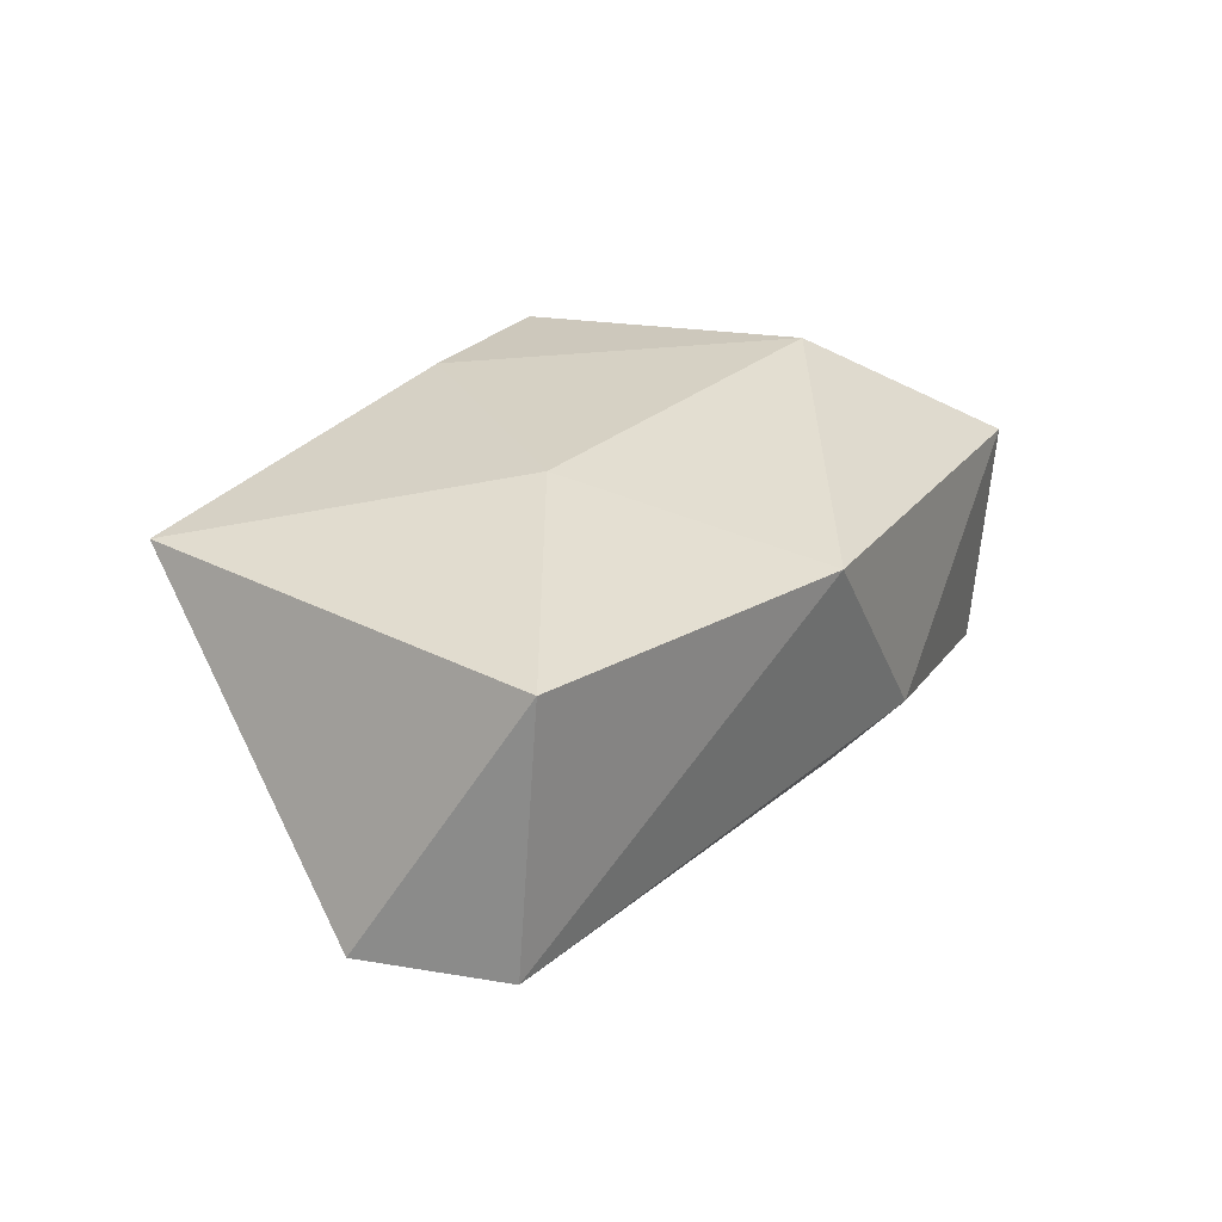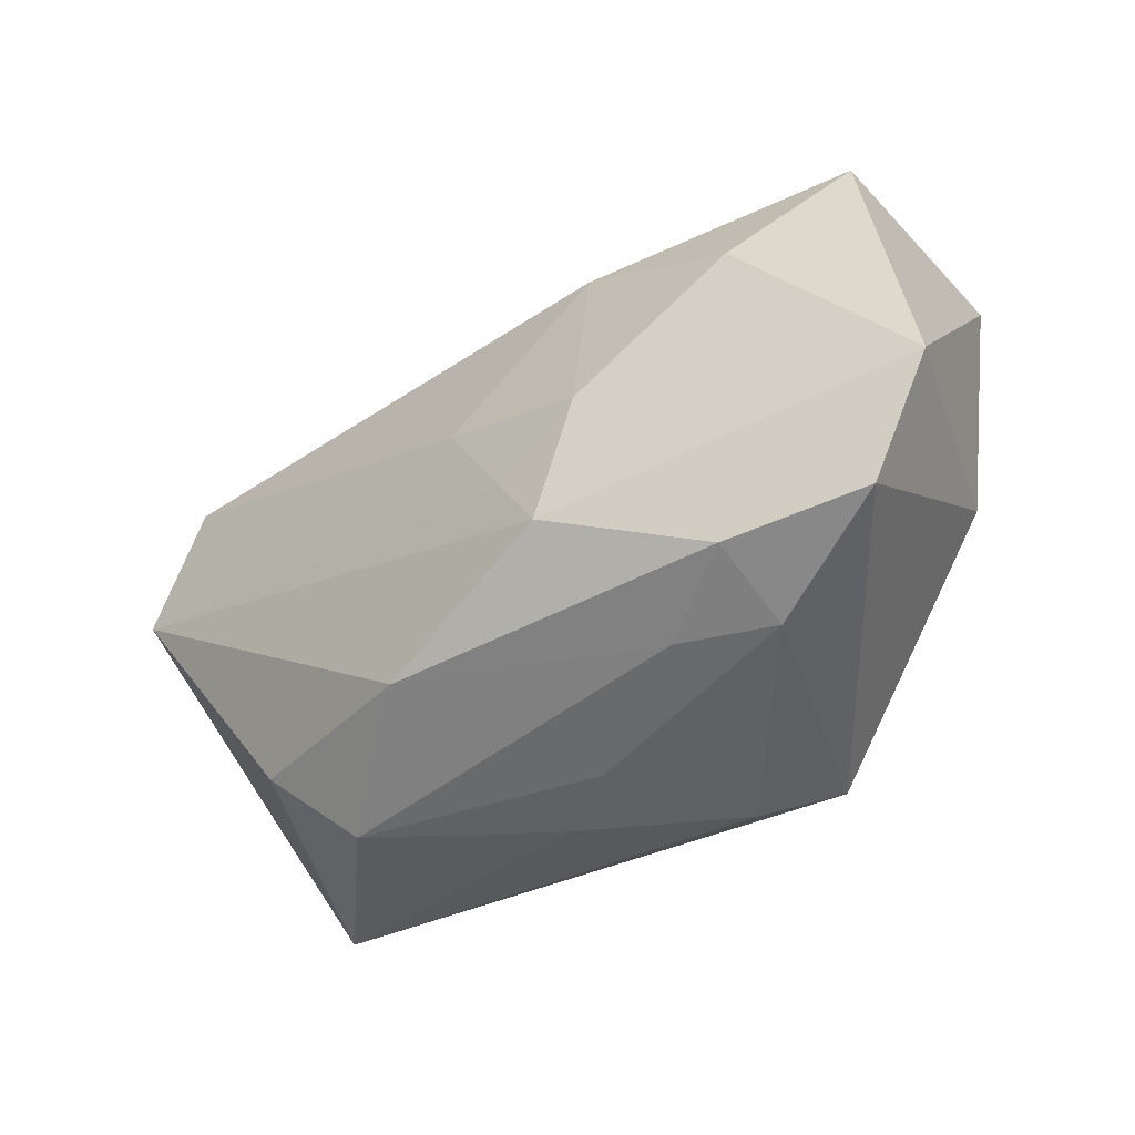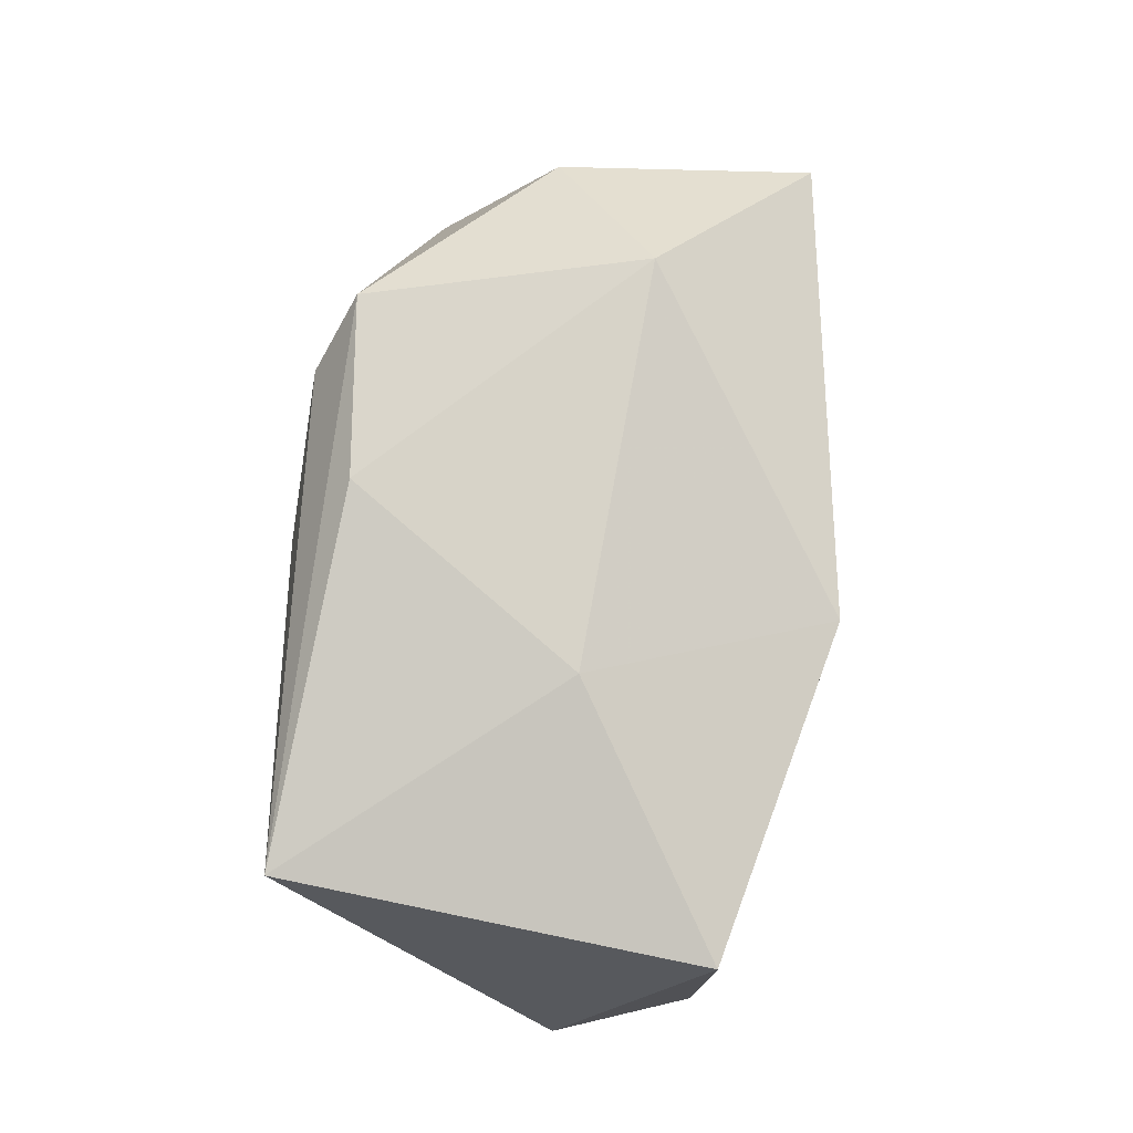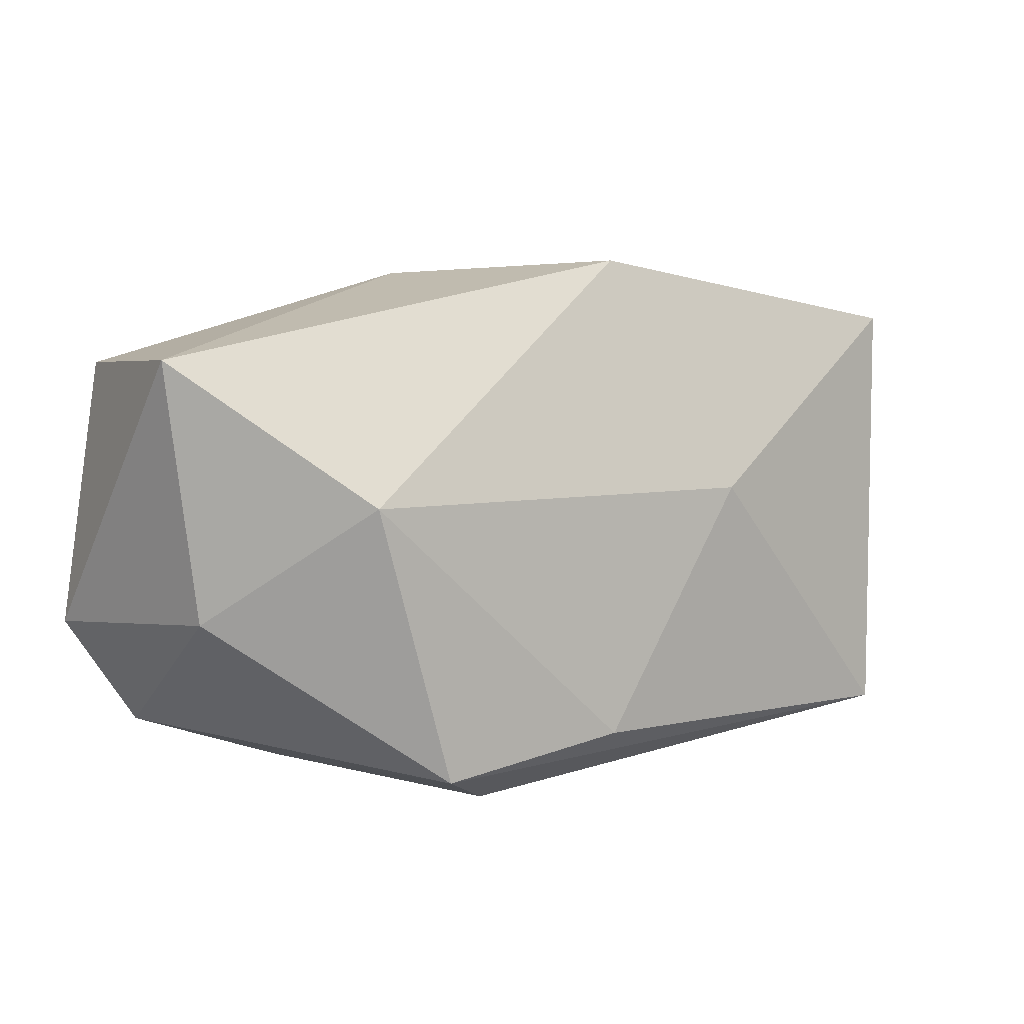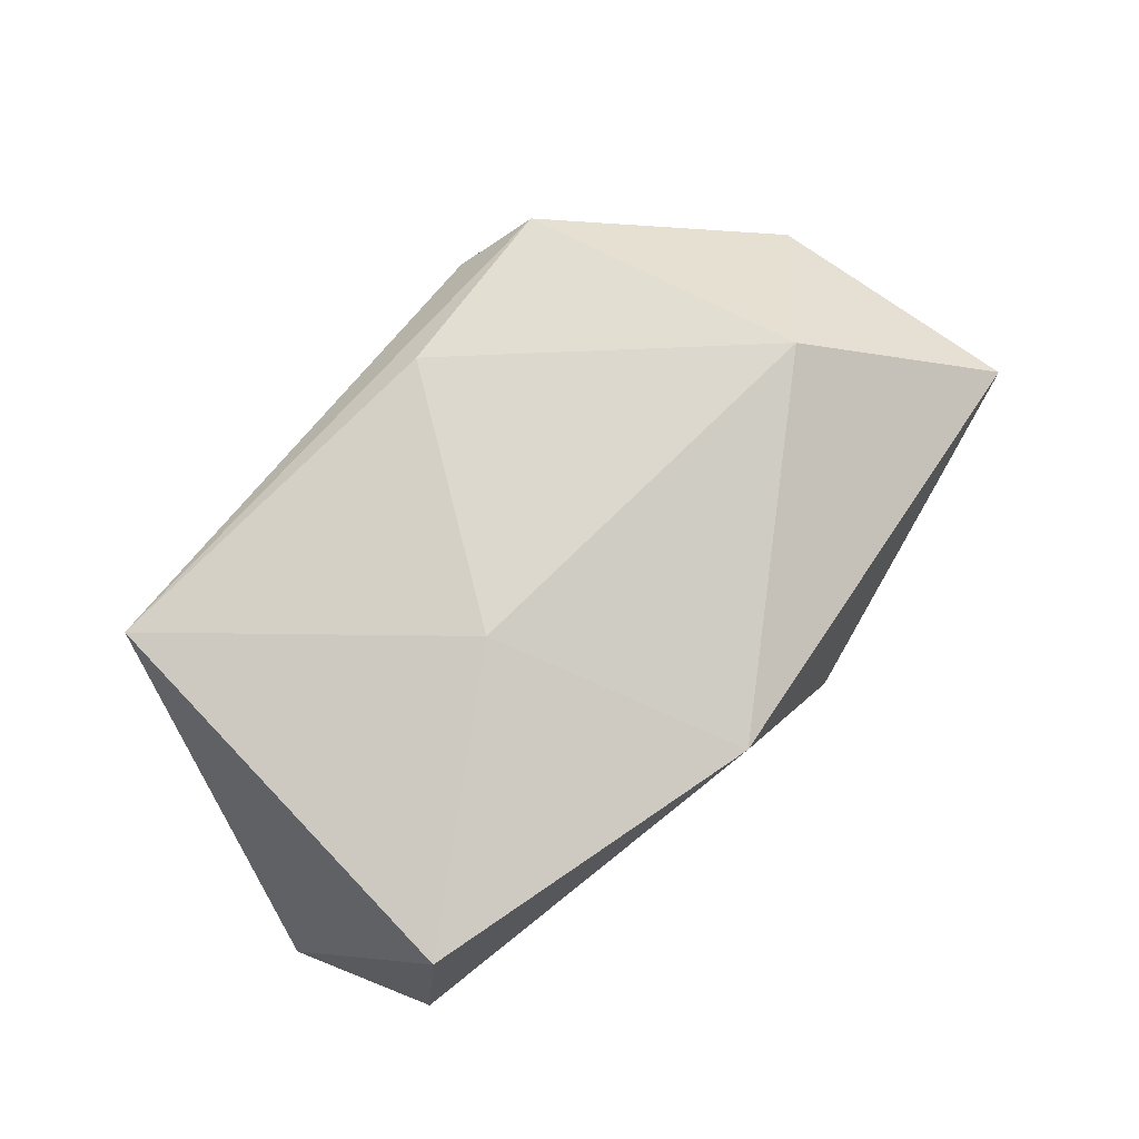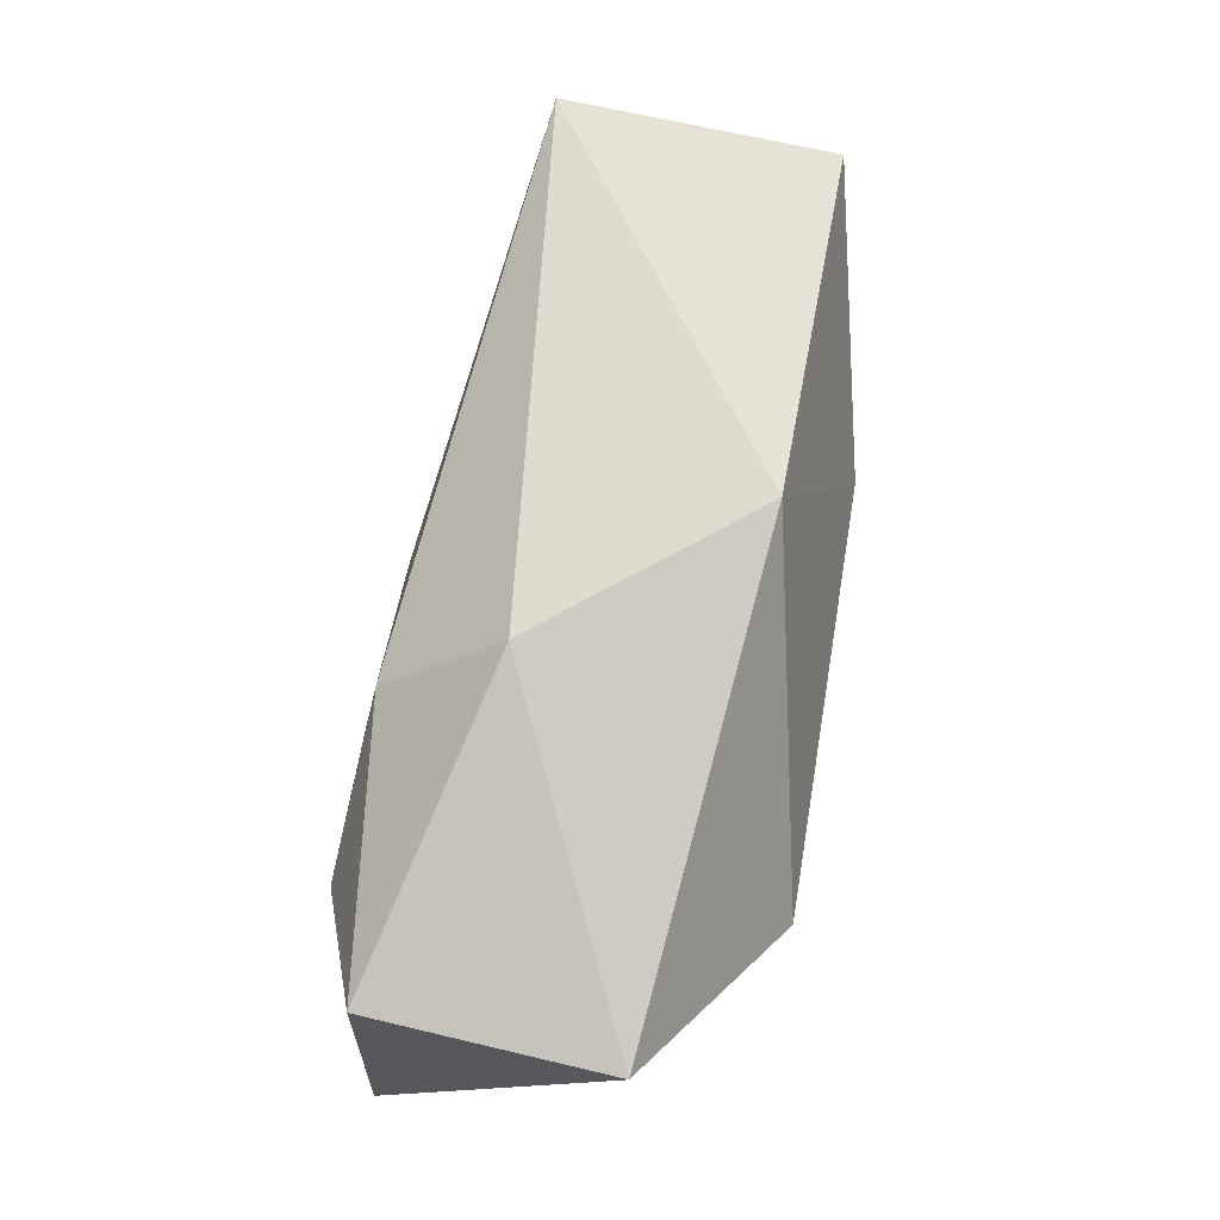
<metadata>
{"format":"obj","ext":"obj","renderer":"f3d","projection":"perspective","resolution":1024,"background":"white","views":[{"elev":26.7,"azim":126.1,"up":"+Z"},{"elev":-43.3,"azim":-145.7,"up":"+Y"},{"elev":76.7,"azim":100.2,"up":"+Z"},{"elev":6.6,"azim":-30.8,"up":"+Y"},{"elev":72.3,"azim":135.0,"up":"+Z"},{"elev":73.5,"azim":-80.8,"up":"+Y"}]}
</metadata>
<code>
v 0.00118 -0.01967 0.01896
v -0.03664 -0.01994 -0.01291
v -0.02831 0.007957 -0.01953
v -0.02402 -0.02389 -0.006479
v -0.04089 0.01757 0.007467
v -0.01291 -0.002215 -0.02065
v -0.001996 -0.02565 3.61e-05
v 0.02218 -0.0248 -0.004025
v 0.04009 0.01985 -0.01183
v -0.03922 0.01655 -0.01512
v -0.01494 -0.02356 -0.009148
v -0.02329 -0.021 -0.01511
v 0.00483 0.02674 0.0123
v -0.01284 0.0162 -0.01787
v 0.04568 0.006918 -0.01146
v 0.01524 0.003988 0.01896
v 0.03009 -0.01717 -0.007923
v 0.03737 -0.02052 0.01435
v 0.0383 0.02066 0.01328
v -0.004291 -0.007261 -0.0196
v -0.008269 -0.01393 -0.01991
v 0.00182 0.003012 -0.0189
v -0.02469 0.004074 0.01896
v -0.04328 -0.009491 -0.01466
v -0.03738 -0.007361 0.006817
v 0.004656 -0.02606 0.004736
v -0.0103 -0.02606 0.01222
v -0.0098 0.0255 -0.007023
v 0.01015 -0.02003 -0.0151
v -0.01668 -0.02273 0.01783
f 15 29 21
f 24 21 12
f 12 21 29
f 19 18 15
f 16 18 19
f 2 25 24
f 24 12 2
f 24 10 3
f 6 21 3
f 3 21 24
f 26 18 27
f 17 29 15
f 15 18 17
f 1 16 23
f 1 18 16
f 23 16 13
f 16 19 13
f 15 21 20
f 20 22 15
f 20 21 6
f 6 22 20
f 28 13 9
f 9 13 19
f 9 19 15
f 15 22 9
f 25 2 30
f 23 25 30
f 30 1 23
f 27 18 30
f 18 1 30
f 11 12 29
f 18 26 8
f 8 17 18
f 29 17 8
f 8 11 29
f 23 13 5
f 28 10 5
f 5 13 28
f 5 25 23
f 24 25 5
f 5 10 24
f 14 3 10
f 14 10 28
f 28 9 14
f 14 9 22
f 14 22 6
f 6 3 14
f 27 30 4
f 4 30 2
f 4 2 12
f 12 11 4
f 7 8 26
f 11 8 7
f 7 4 11
f 7 26 27
f 27 4 7

</code>
